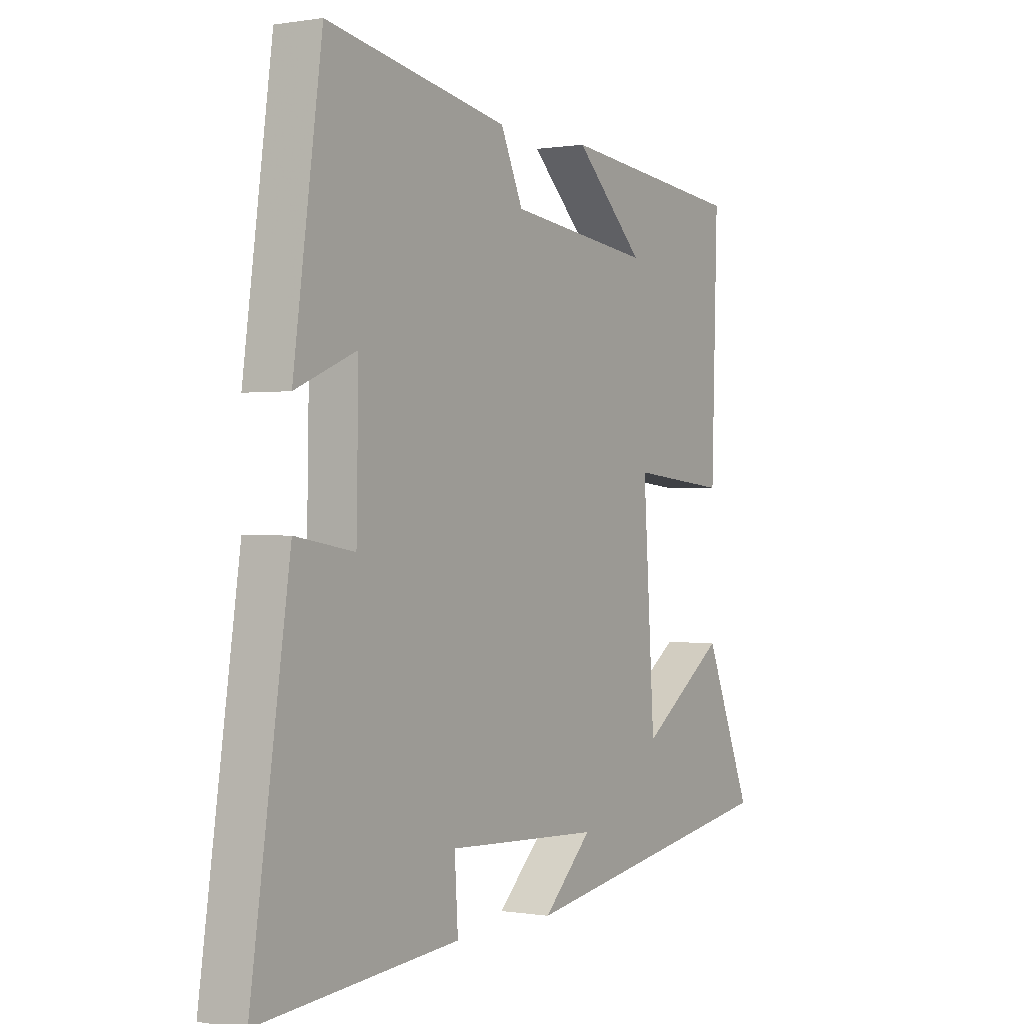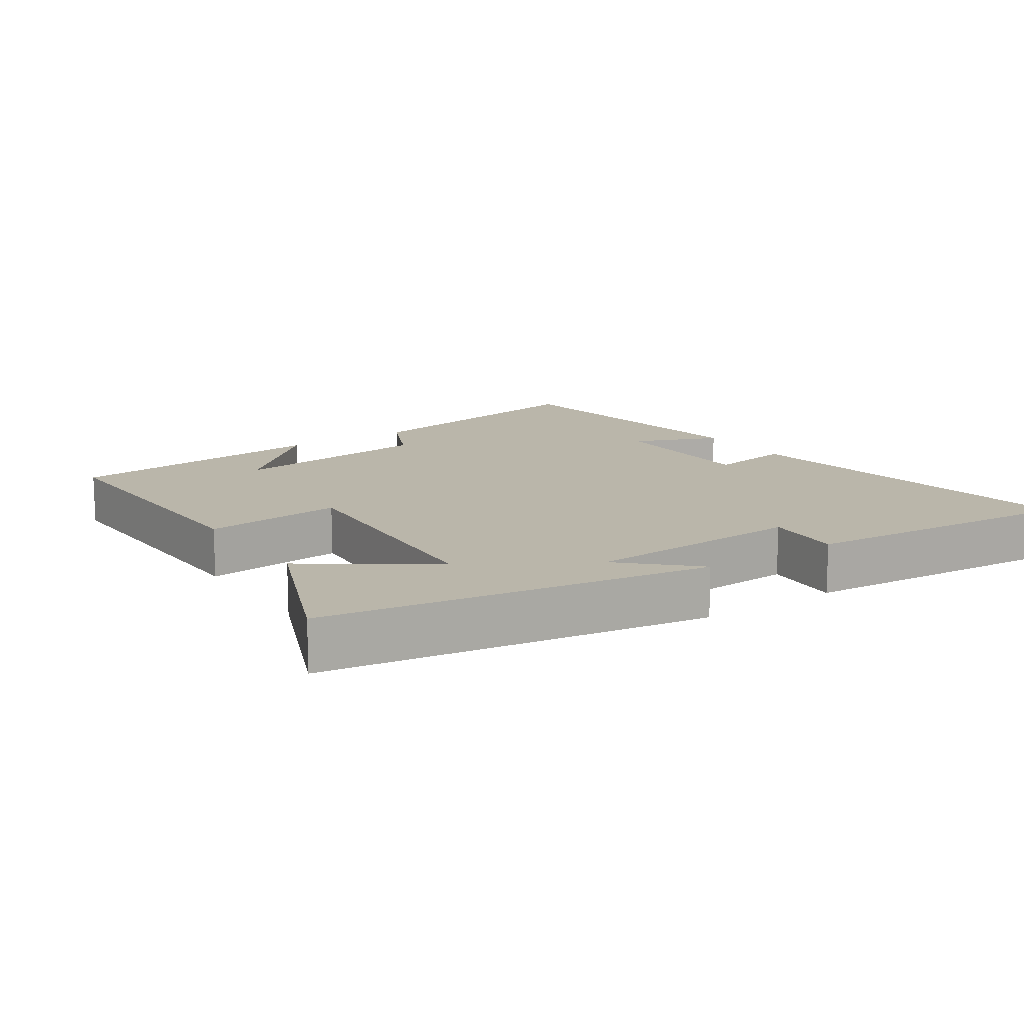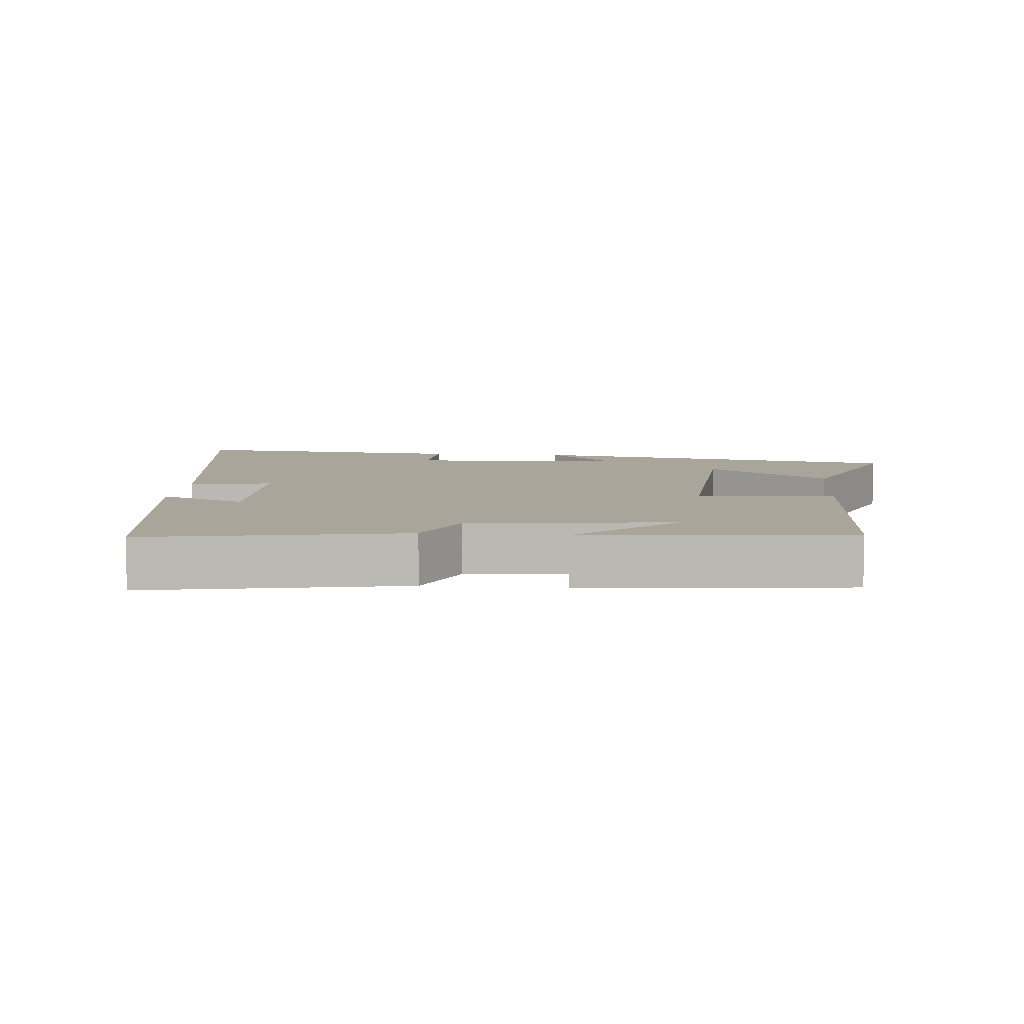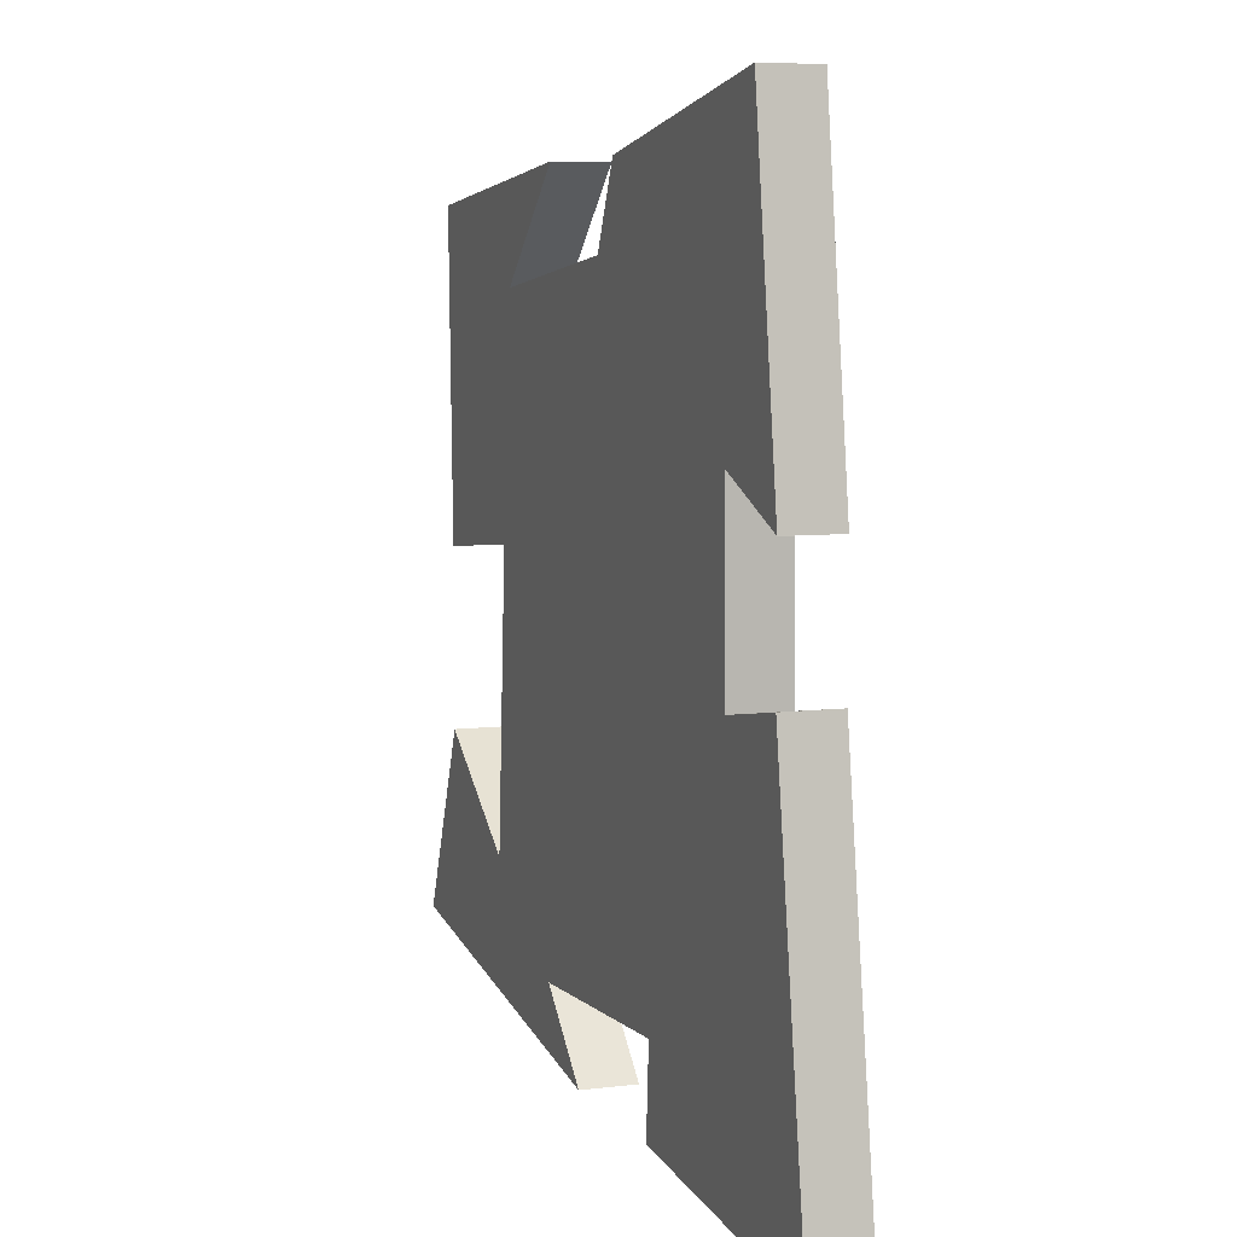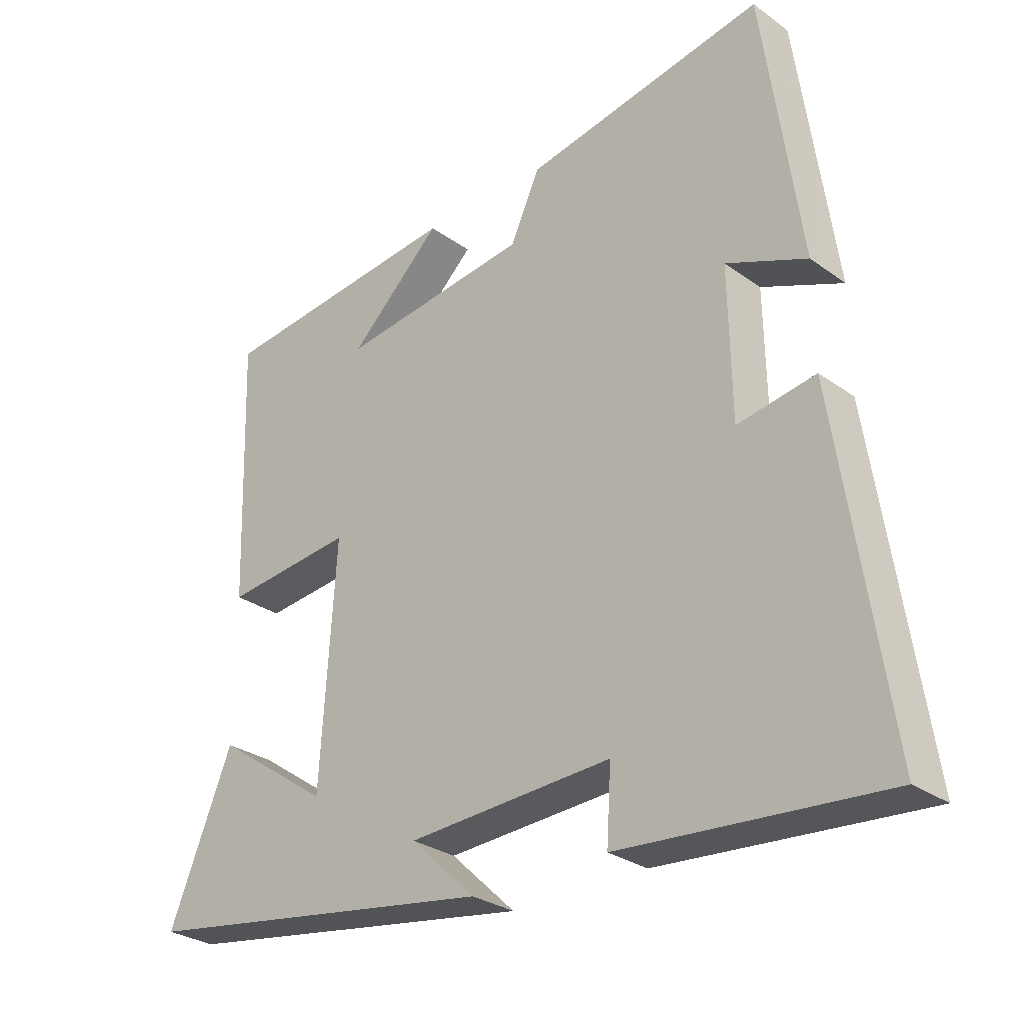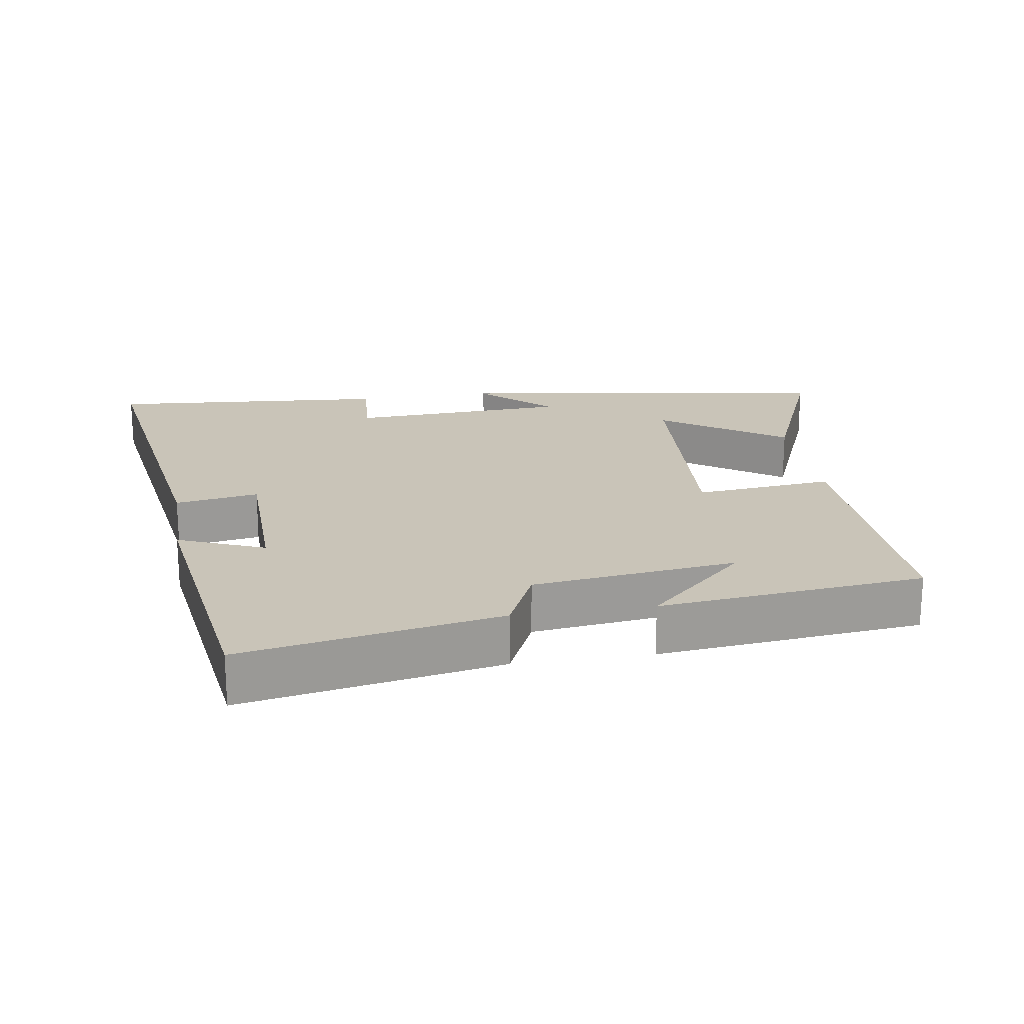
<metadata>
{"format":"obj","ext":"obj","renderer":"f3d","projection":"perspective","resolution":1024,"background":"white","views":[{"elev":0.1,"azim":-58.0,"up":"+Z"},{"elev":13.8,"azim":146.1,"up":"+Y"},{"elev":7.6,"azim":5.2,"up":"+Y"},{"elev":6.9,"azim":-109.9,"up":"+Z"},{"elev":-28.8,"azim":-136.9,"up":"+Z"},{"elev":20.2,"azim":-9.0,"up":"+Y"}]}
</metadata>
<code>
v 0.513 0.07 0.46
v 0.5 0.07 0.052
v 0.298 0.07 0.072
v 0.322 0.07 -0.296
v 0.5 0.07 -0.172
v 0.599 0.07 -0.412
v 0.041 0.07 -0.5
v 0.142 0.07 -0.404
v -0.176 0.07 -0.388
v -0.169 0.07 -0.5
v -0.578 0.07 -0.533
v -0.5 0.07 -0.007
v -0.379 0.07 -0.027
v -0.375 0.07 0.203
v -0.5 0.07 0.151
v -0.442 0.07 0.569
v -0.069 0.07 0.5
v -0.023 0.07 0.4
v 0.273 0.07 0.364
v 0.129 0.07 0.5
v 0.513 0 0.46
v 0.5 0 0.052
v 0.298 0 0.072
v 0.322 0 -0.296
v 0.5 0 -0.172
v 0.599 0 -0.412
v 0.041 0 -0.5
v 0.142 0 -0.404
v -0.176 0 -0.388
v -0.169 0 -0.5
v -0.578 0 -0.533
v -0.5 0 -0.007
v -0.379 0 -0.027
v -0.375 0 0.203
v -0.5 0 0.151
v -0.442 0 0.569
v -0.069 0 0.5
v -0.023 0 0.4
v 0.273 0 0.364
v 0.129 0 0.5
f 19 20 1
f 15 16 17 18
f 14 15 18
f 13 14 18 19
f 10 11 12 13
f 9 10 13
f 8 9 13 19
f 6 7 8
f 4 5 6
f 4 6 8
f 3 4 8 19
f 1 2 3 19
f 21 40 39
f 38 37 36 35
f 38 35 34
f 39 38 34 33
f 33 32 31 30
f 33 30 29
f 39 33 29 28
f 28 27 26
f 26 25 24
f 28 26 24
f 39 28 24 23
f 39 23 22 21
f 1 21 22 2
f 2 22 23 3
f 3 23 24 4
f 4 24 25 5
f 5 25 26 6
f 6 26 27 7
f 7 27 28 8
f 8 28 29 9
f 9 29 30 10
f 10 30 31 11
f 11 31 32 12
f 12 32 33 13
f 13 33 34 14
f 14 34 35 15
f 15 35 36 16
f 16 36 37 17
f 17 37 38 18
f 18 38 39 19
f 19 39 40 20
f 20 40 21 1

</code>
